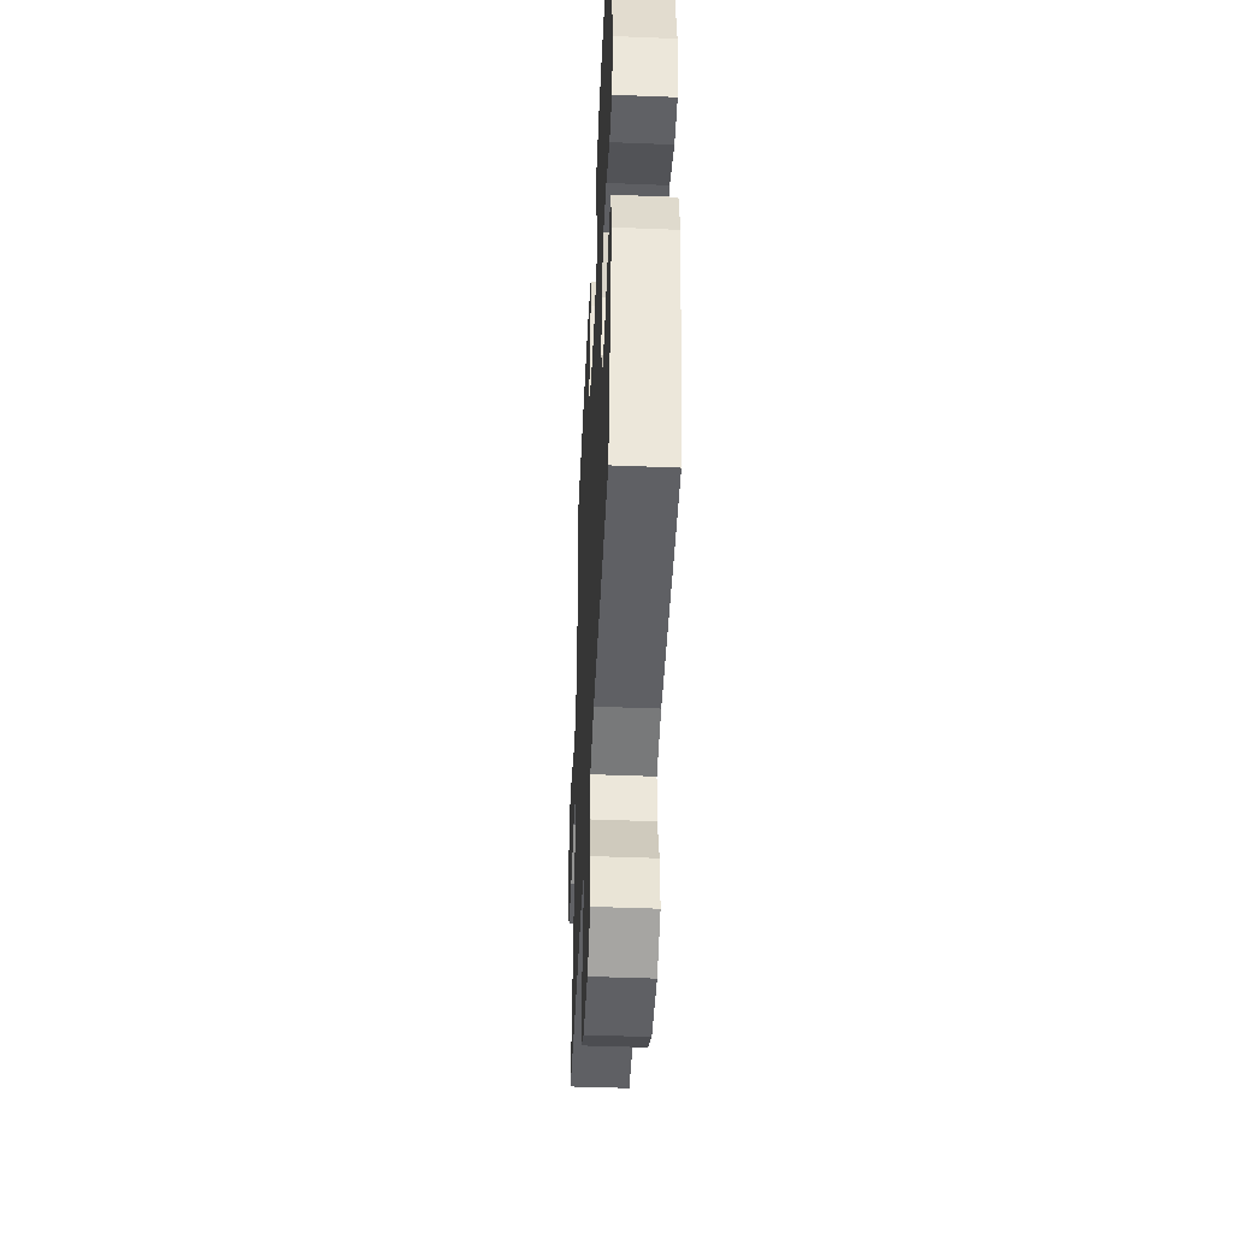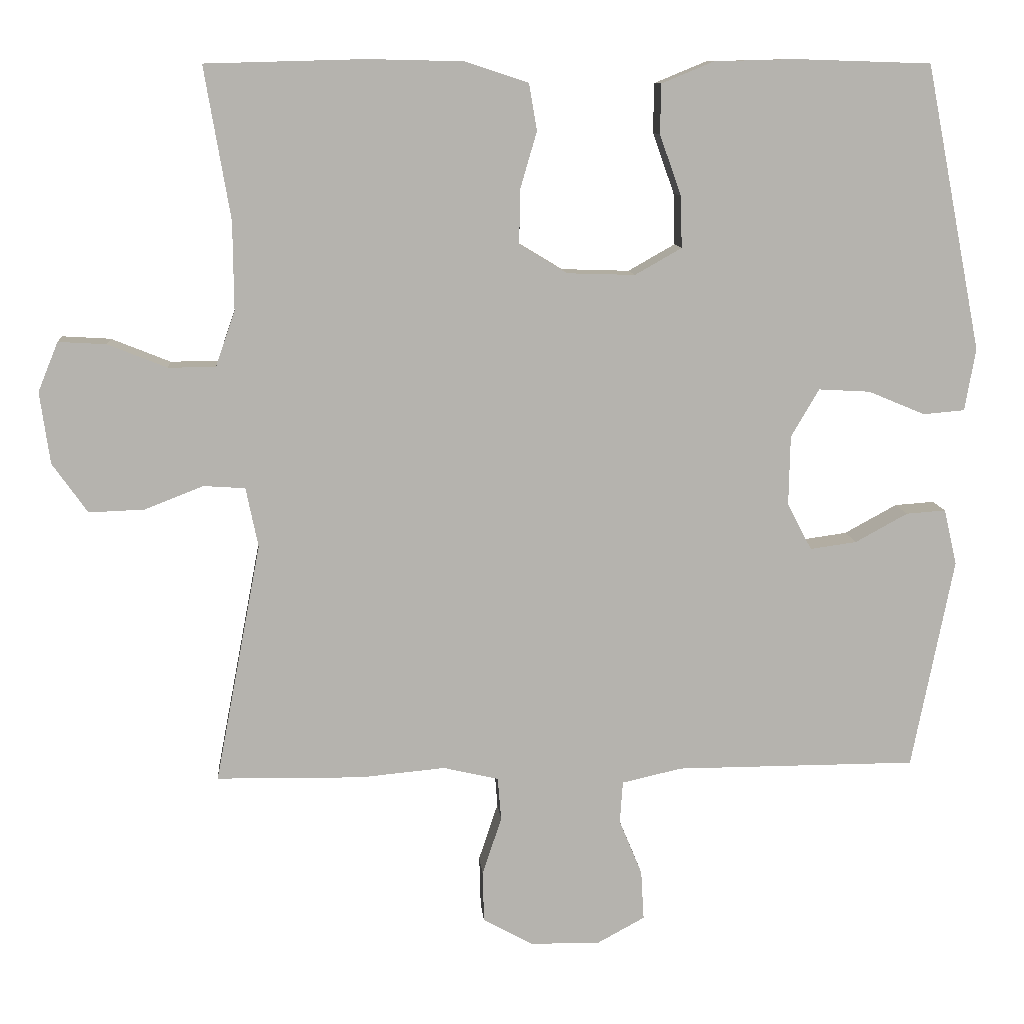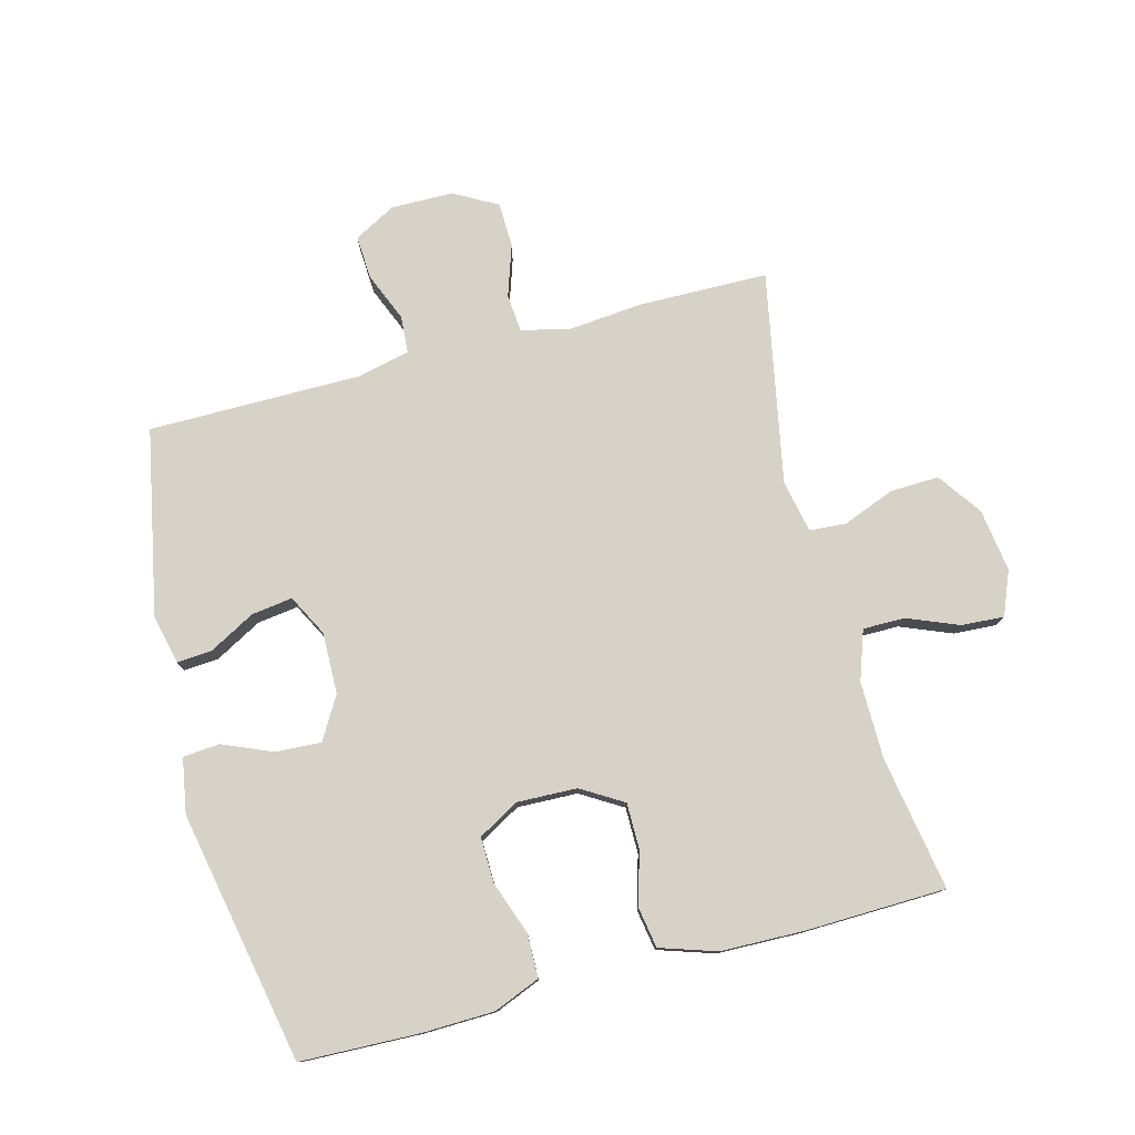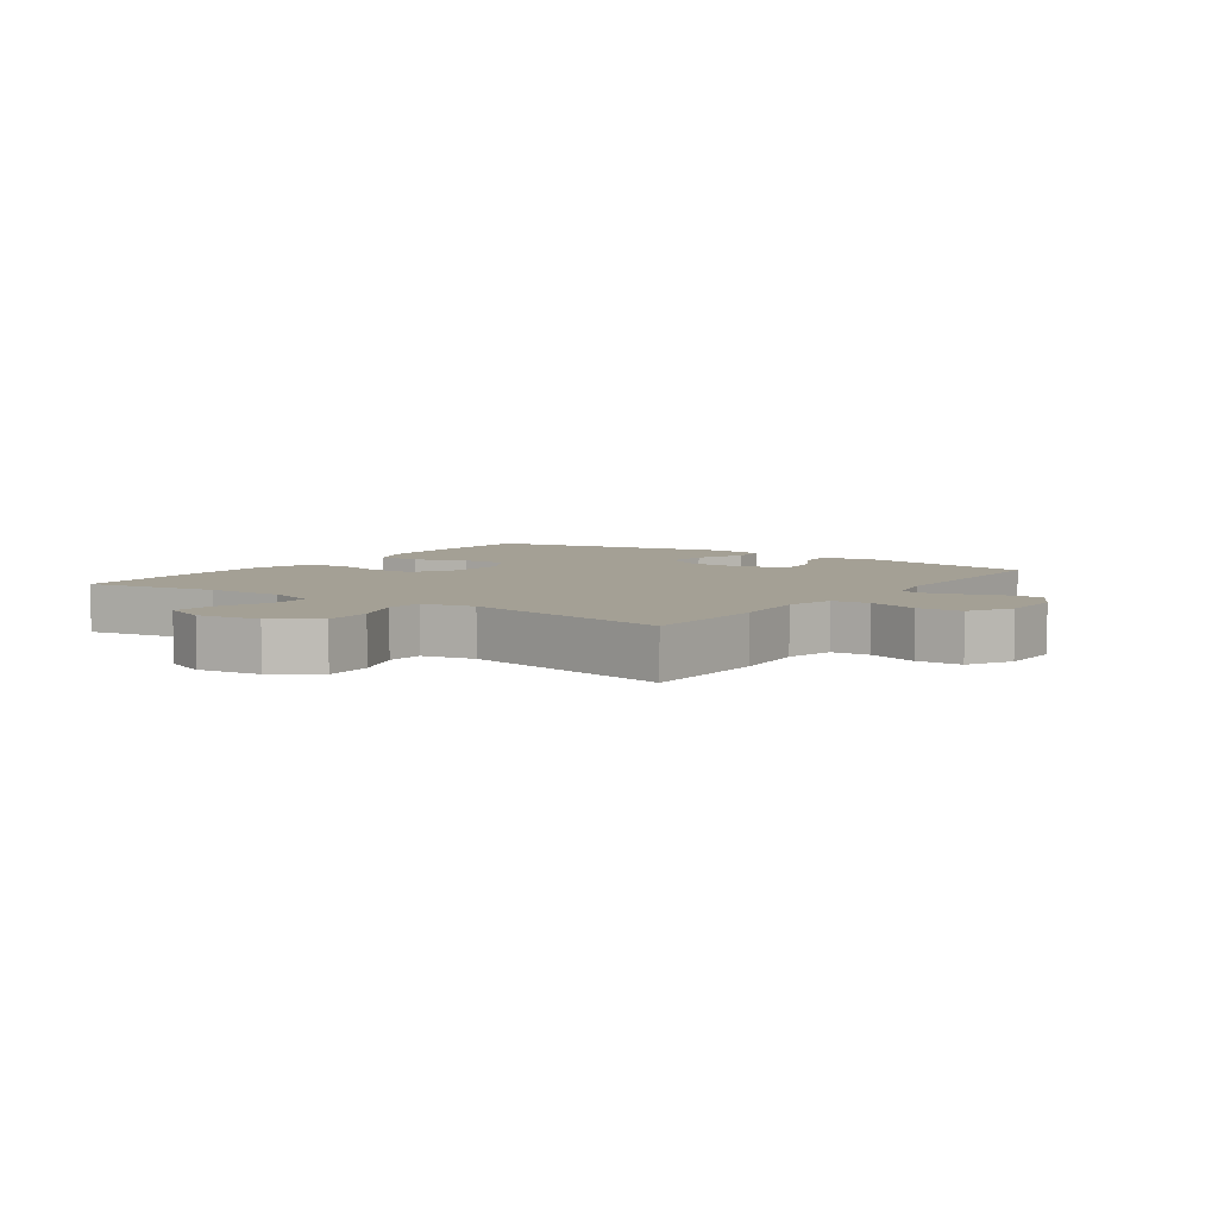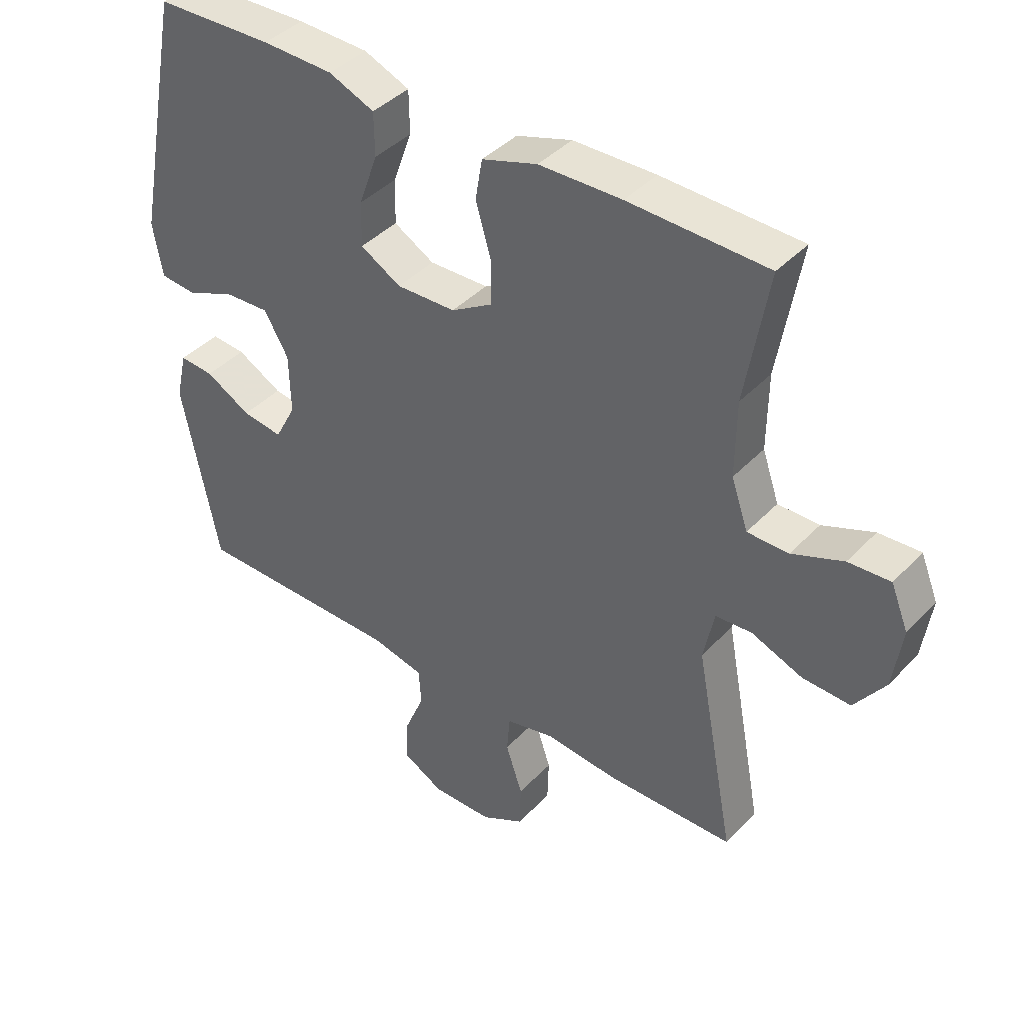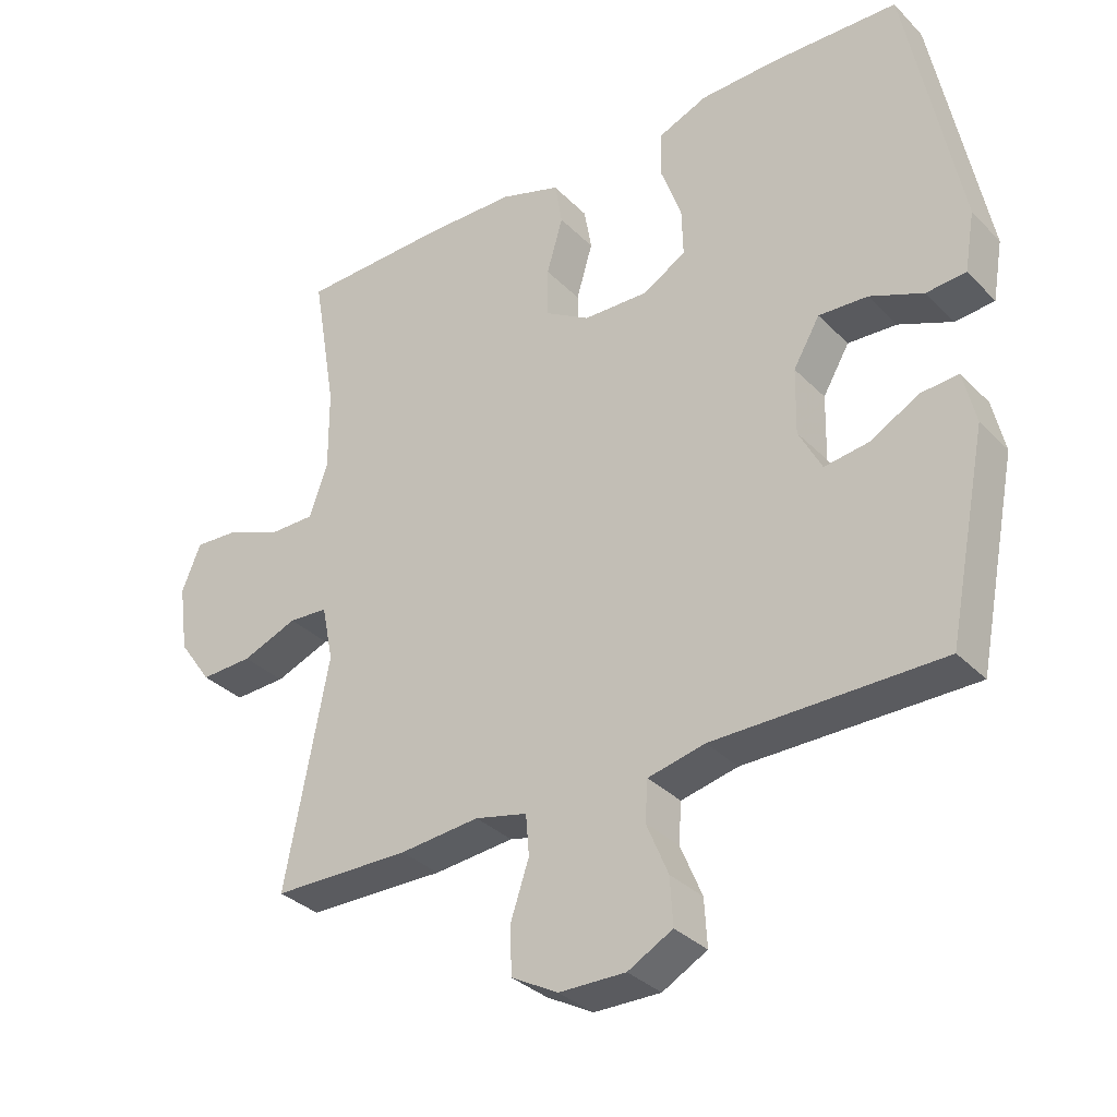
<metadata>
{"format":"obj","ext":"obj","renderer":"f3d","projection":"perspective","resolution":1024,"background":"white","views":[{"elev":-44.9,"azim":-92.7,"up":"+Z"},{"elev":10.3,"azim":175.3,"up":"+Z"},{"elev":77.8,"azim":-14.7,"up":"+Y"},{"elev":5.7,"azim":125.1,"up":"+Y"},{"elev":41.1,"azim":38.8,"up":"+Z"},{"elev":-33.4,"azim":-143.3,"up":"+Z"}]}
</metadata>
<code>
v -0.5 0.07 0.5
v -0.312 0.07 0.506
v -0.198 0.07 0.503
v -0.125 0.07 0.473
v -0.124 0.07 0.404
v -0.154 0.07 0.32
v -0.156 0.07 0.248
v -0.091 0.07 0.211
v 0.004 0.07 0.214
v 0.07 0.07 0.254
v 0.07 0.07 0.327
v 0.046 0.07 0.409
v 0.057 0.07 0.474
v 0.146 0.07 0.503
v 0.278 0.07 0.506
v 0.5 0.07 0.5
v 0.464 0.07 0.288
v 0.463 0.07 0.166
v 0.49 0.07 0.088
v 0.556 0.07 0.088
v 0.638 0.07 0.121
v 0.705 0.07 0.125
v 0.733 0.07 0.056
v 0.719 0.07 -0.044
v 0.67 0.07 -0.113
v 0.593 0.07 -0.11
v 0.511 0.07 -0.078
v 0.453 0.07 -0.082
v 0.436 0.07 -0.165
v 0.5 0.07 -0.5
v 0.296 0.07 -0.503
v 0.178 0.07 -0.492
v 0.101 0.07 -0.51
v 0.096 0.07 -0.57
v 0.123 0.07 -0.651
v 0.121 0.07 -0.722
v 0.052 0.07 -0.76
v -0.046 0.07 -0.761
v -0.112 0.07 -0.725
v -0.108 0.07 -0.656
v -0.076 0.07 -0.579
v -0.08 0.07 -0.52
v -0.164 0.07 -0.501
v -0.5 0.07 -0.5
v -0.558 0.07 -0.206
v -0.54 0.07 -0.128
v -0.485 0.07 -0.132
v -0.412 0.07 -0.172
v -0.347 0.07 -0.181
v -0.313 0.07 -0.116
v -0.315 0.07 -0.019
v -0.354 0.07 0.048
v -0.426 0.07 0.044
v -0.505 0.07 0.011
v -0.563 0.07 0.016
v -0.578 0.07 0.103
v -0.5 0 0.5
v -0.312 0 0.506
v -0.198 0 0.503
v -0.125 0 0.473
v -0.124 0 0.404
v -0.154 0 0.32
v -0.156 0 0.248
v -0.091 0 0.211
v 0.004 0 0.214
v 0.07 0 0.254
v 0.07 0 0.327
v 0.046 0 0.409
v 0.057 0 0.474
v 0.146 0 0.503
v 0.278 0 0.506
v 0.5 0 0.5
v 0.464 0 0.288
v 0.463 0 0.166
v 0.49 0 0.088
v 0.556 0 0.088
v 0.638 0 0.121
v 0.705 0 0.125
v 0.733 0 0.056
v 0.719 0 -0.044
v 0.67 0 -0.113
v 0.593 0 -0.11
v 0.511 0 -0.078
v 0.453 0 -0.082
v 0.436 0 -0.165
v 0.5 0 -0.5
v 0.296 0 -0.503
v 0.178 0 -0.492
v 0.101 0 -0.51
v 0.096 0 -0.57
v 0.123 0 -0.651
v 0.121 0 -0.722
v 0.052 0 -0.76
v -0.046 0 -0.761
v -0.112 0 -0.725
v -0.108 0 -0.656
v -0.076 0 -0.579
v -0.08 0 -0.52
v -0.164 0 -0.501
v -0.5 0 -0.5
v -0.558 0 -0.206
v -0.54 0 -0.128
v -0.485 0 -0.132
v -0.412 0 -0.172
v -0.347 0 -0.181
v -0.313 0 -0.116
v -0.315 0 -0.019
v -0.354 0 0.048
v -0.426 0 0.044
v -0.505 0 0.011
v -0.563 0 0.016
v -0.578 0 0.103
f 4 5 6
f 3 4 6
f 2 3 6
f 1 2 6
f 56 1 6
f 55 56 6
f 54 55 6
f 53 54 6
f 52 53 6 7
f 51 52 7 8
f 50 51 8 9
f 49 50 9 10
f 46 47 48
f 45 46 48
f 44 45 48
f 43 44 48
f 42 43 48 49
f 39 40 41
f 38 39 41
f 37 38 41
f 36 37 41
f 35 36 41
f 34 35 41
f 33 34 41 42
f 42 49 10
f 33 42 10
f 32 33 10
f 32 10 11
f 31 32 11
f 30 31 11
f 29 30 11
f 25 26 27
f 24 25 27
f 23 24 27
f 22 23 27
f 21 22 27
f 20 21 27
f 19 20 27 28
f 18 19 28
f 13 14 15
f 12 13 15
f 11 12 15
f 29 11 15
f 28 29 15
f 18 28 15
f 17 18 15
f 15 16 17
f 62 61 60
f 62 60 59
f 62 59 58
f 62 58 57
f 62 57 112
f 62 112 111
f 62 111 110
f 62 110 109
f 63 62 109 108
f 64 63 108 107
f 65 64 107 106
f 66 65 106 105
f 104 103 102
f 104 102 101
f 104 101 100
f 104 100 99
f 105 104 99 98
f 97 96 95
f 97 95 94
f 97 94 93
f 97 93 92
f 97 92 91
f 97 91 90
f 98 97 90 89
f 66 105 98
f 66 98 89
f 66 89 88
f 67 66 88
f 67 88 87
f 67 87 86
f 67 86 85
f 83 82 81
f 83 81 80
f 83 80 79
f 83 79 78
f 83 78 77
f 83 77 76
f 84 83 76 75
f 84 75 74
f 71 70 69
f 71 69 68
f 71 68 67
f 71 67 85
f 71 85 84
f 71 84 74
f 71 74 73
f 73 72 71
f 1 57 58 2
f 2 58 59 3
f 3 59 60 4
f 4 60 61 5
f 5 61 62 6
f 6 62 63 7
f 7 63 64 8
f 8 64 65 9
f 9 65 66 10
f 10 66 67 11
f 11 67 68 12
f 12 68 69 13
f 13 69 70 14
f 14 70 71 15
f 15 71 72 16
f 16 72 73 17
f 17 73 74 18
f 18 74 75 19
f 19 75 76 20
f 20 76 77 21
f 21 77 78 22
f 22 78 79 23
f 23 79 80 24
f 24 80 81 25
f 25 81 82 26
f 26 82 83 27
f 27 83 84 28
f 28 84 85 29
f 29 85 86 30
f 30 86 87 31
f 31 87 88 32
f 32 88 89 33
f 33 89 90 34
f 34 90 91 35
f 35 91 92 36
f 36 92 93 37
f 37 93 94 38
f 38 94 95 39
f 39 95 96 40
f 40 96 97 41
f 41 97 98 42
f 42 98 99 43
f 43 99 100 44
f 44 100 101 45
f 45 101 102 46
f 46 102 103 47
f 47 103 104 48
f 48 104 105 49
f 49 105 106 50
f 50 106 107 51
f 51 107 108 52
f 52 108 109 53
f 53 109 110 54
f 54 110 111 55
f 55 111 112 56
f 56 112 57 1

</code>
